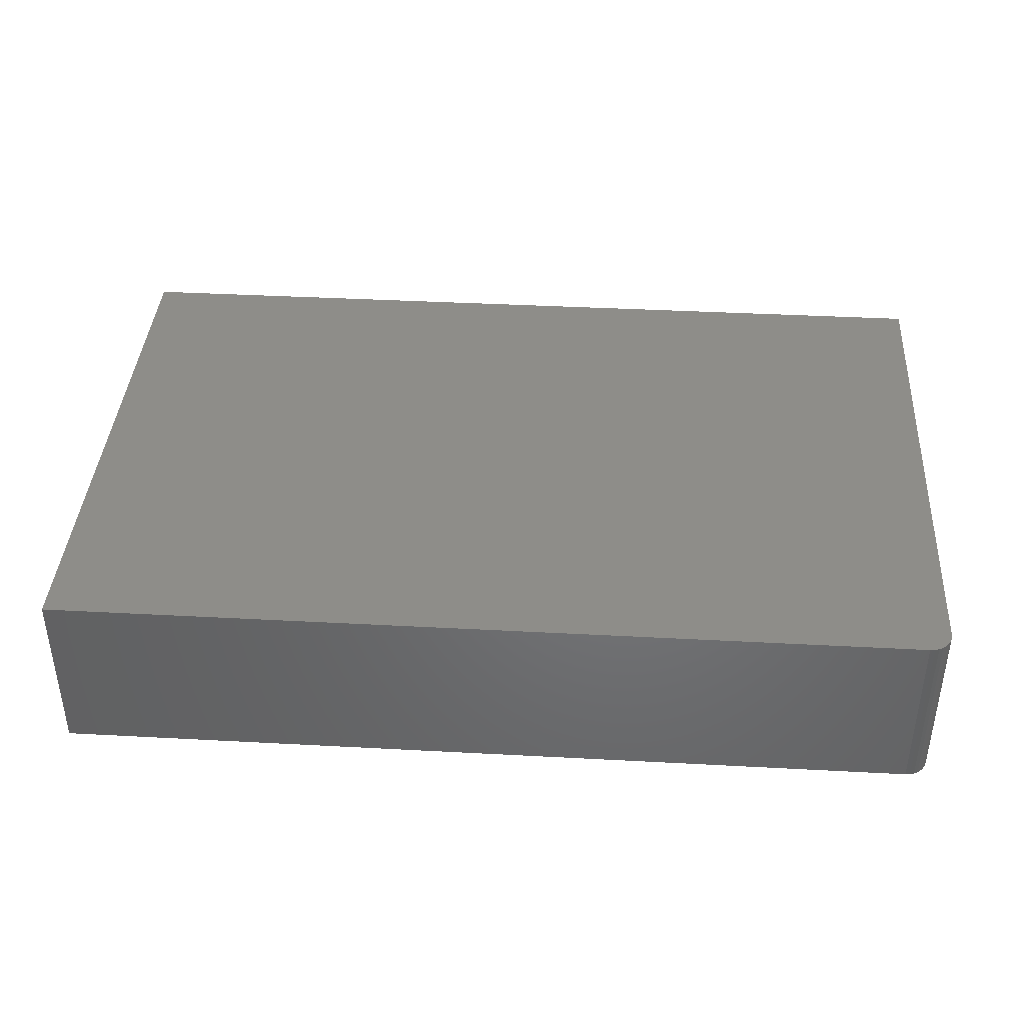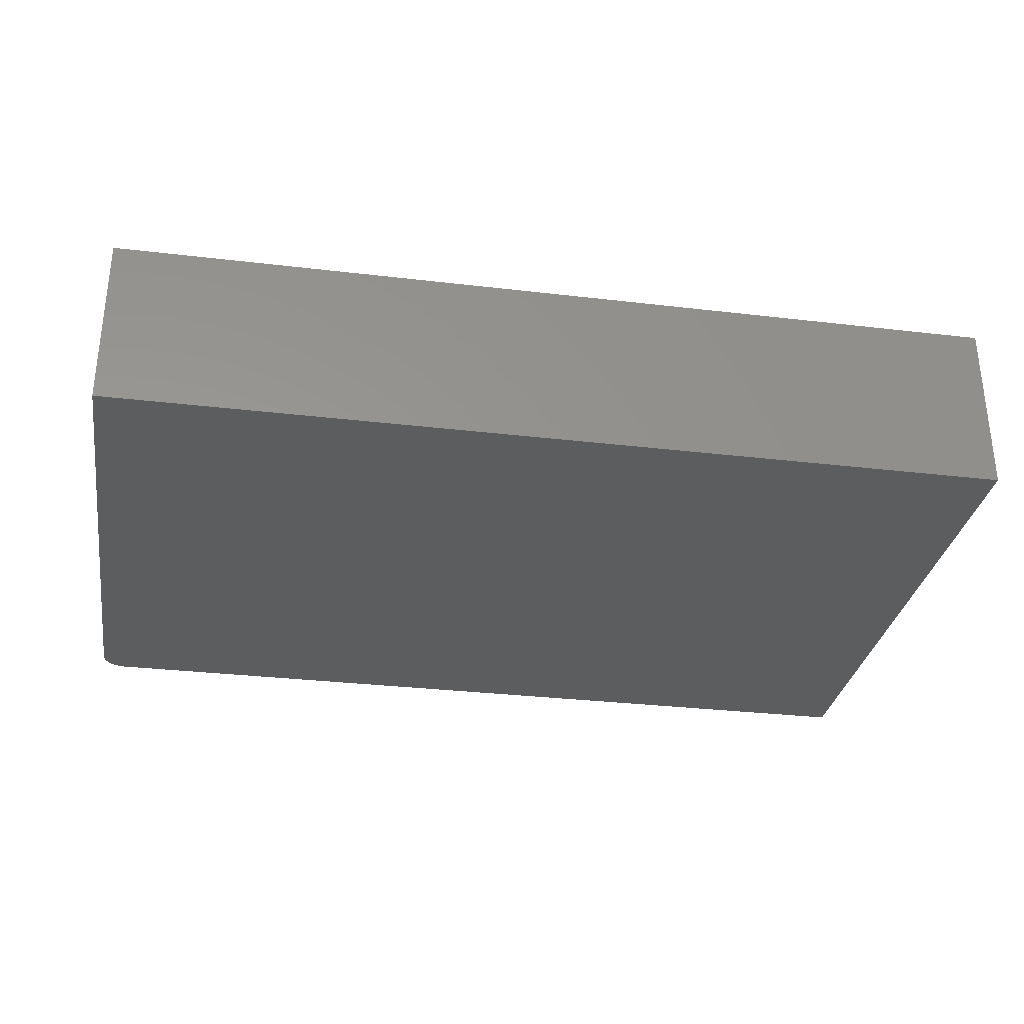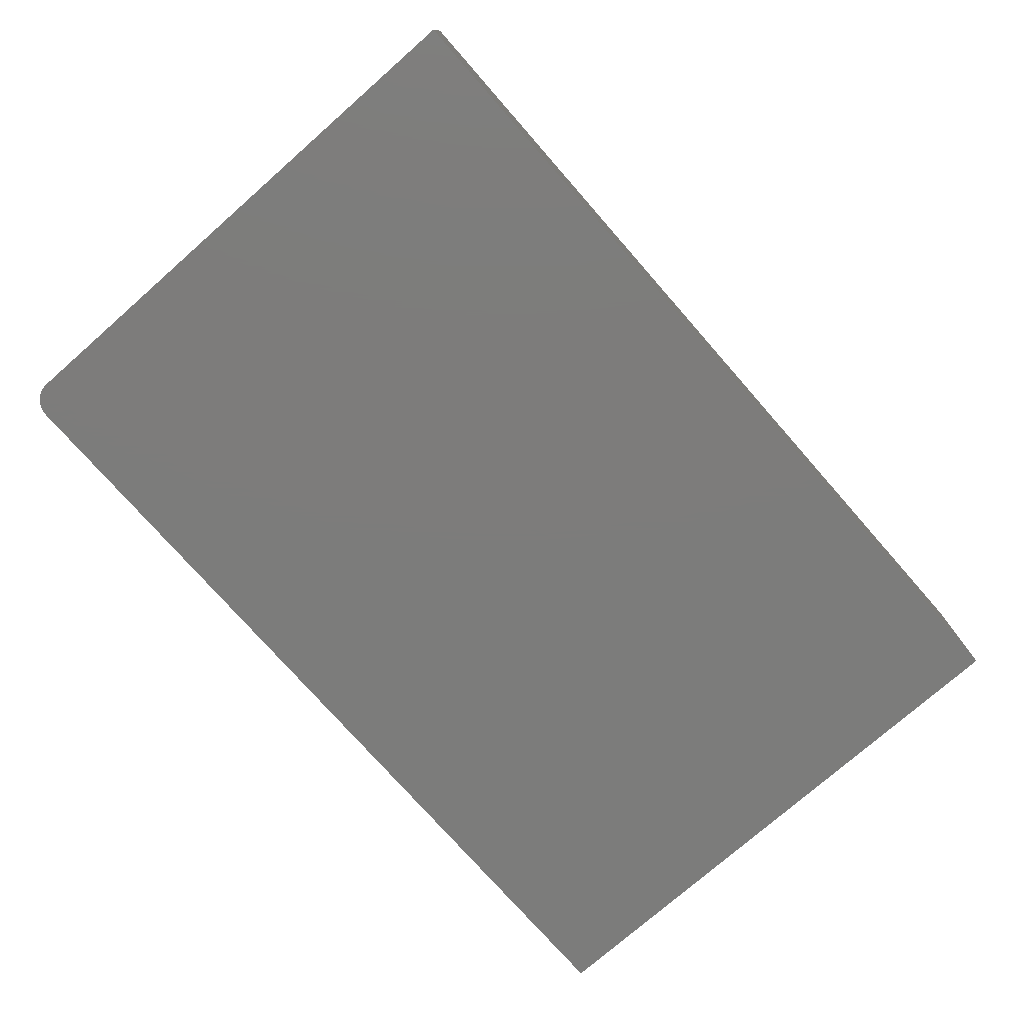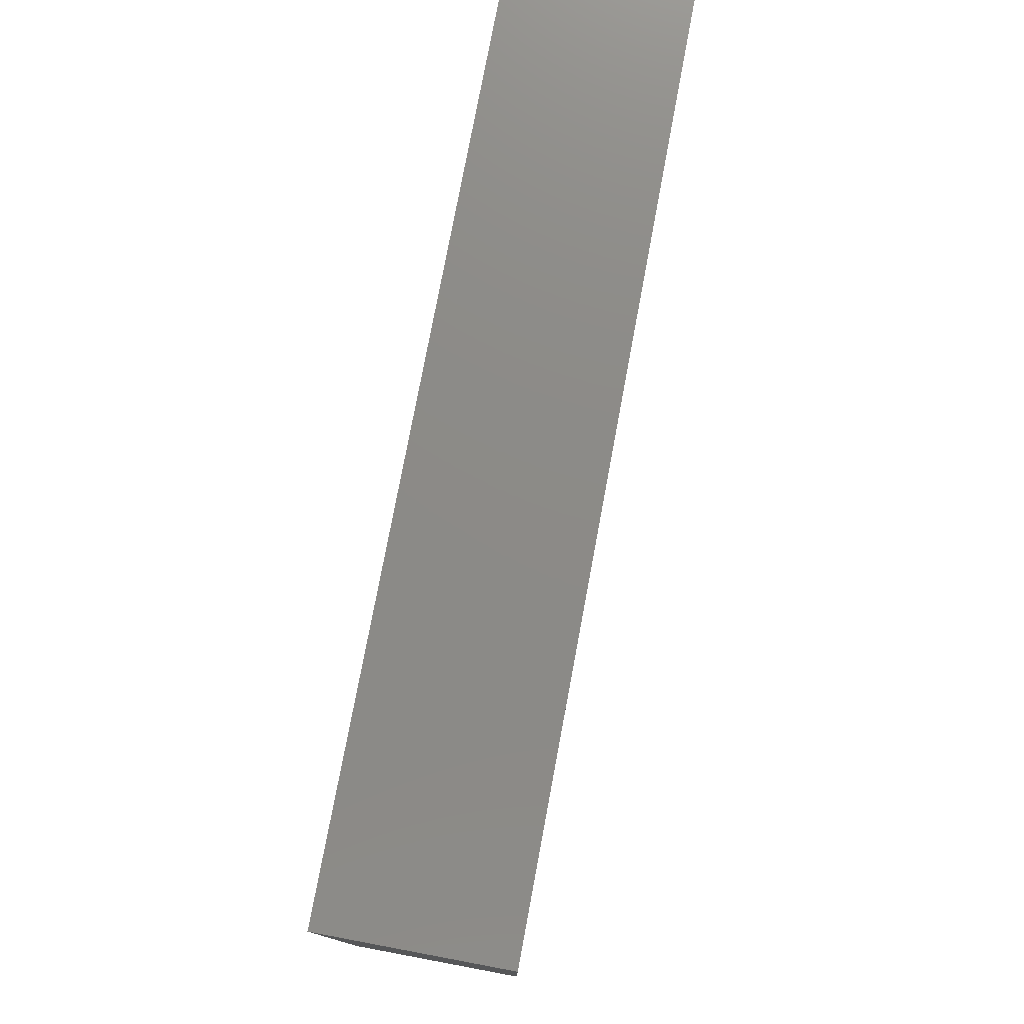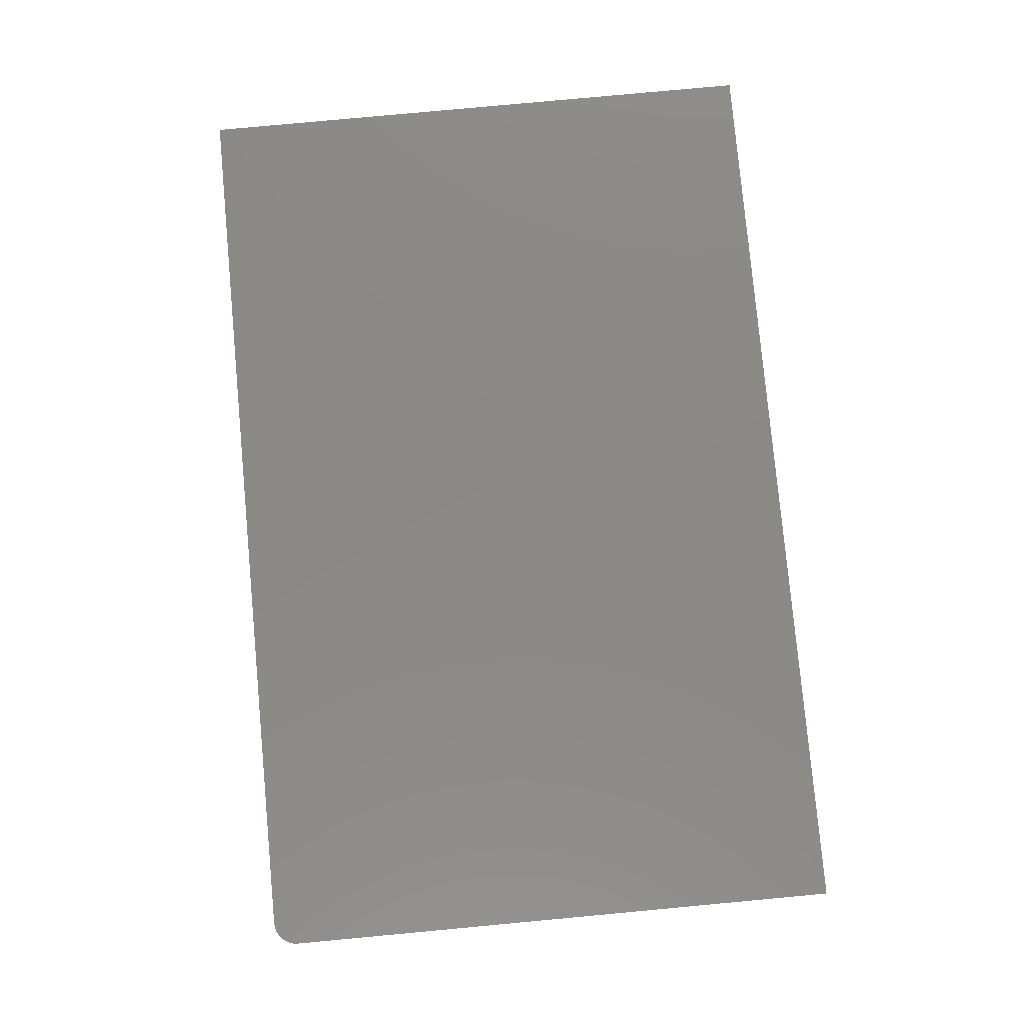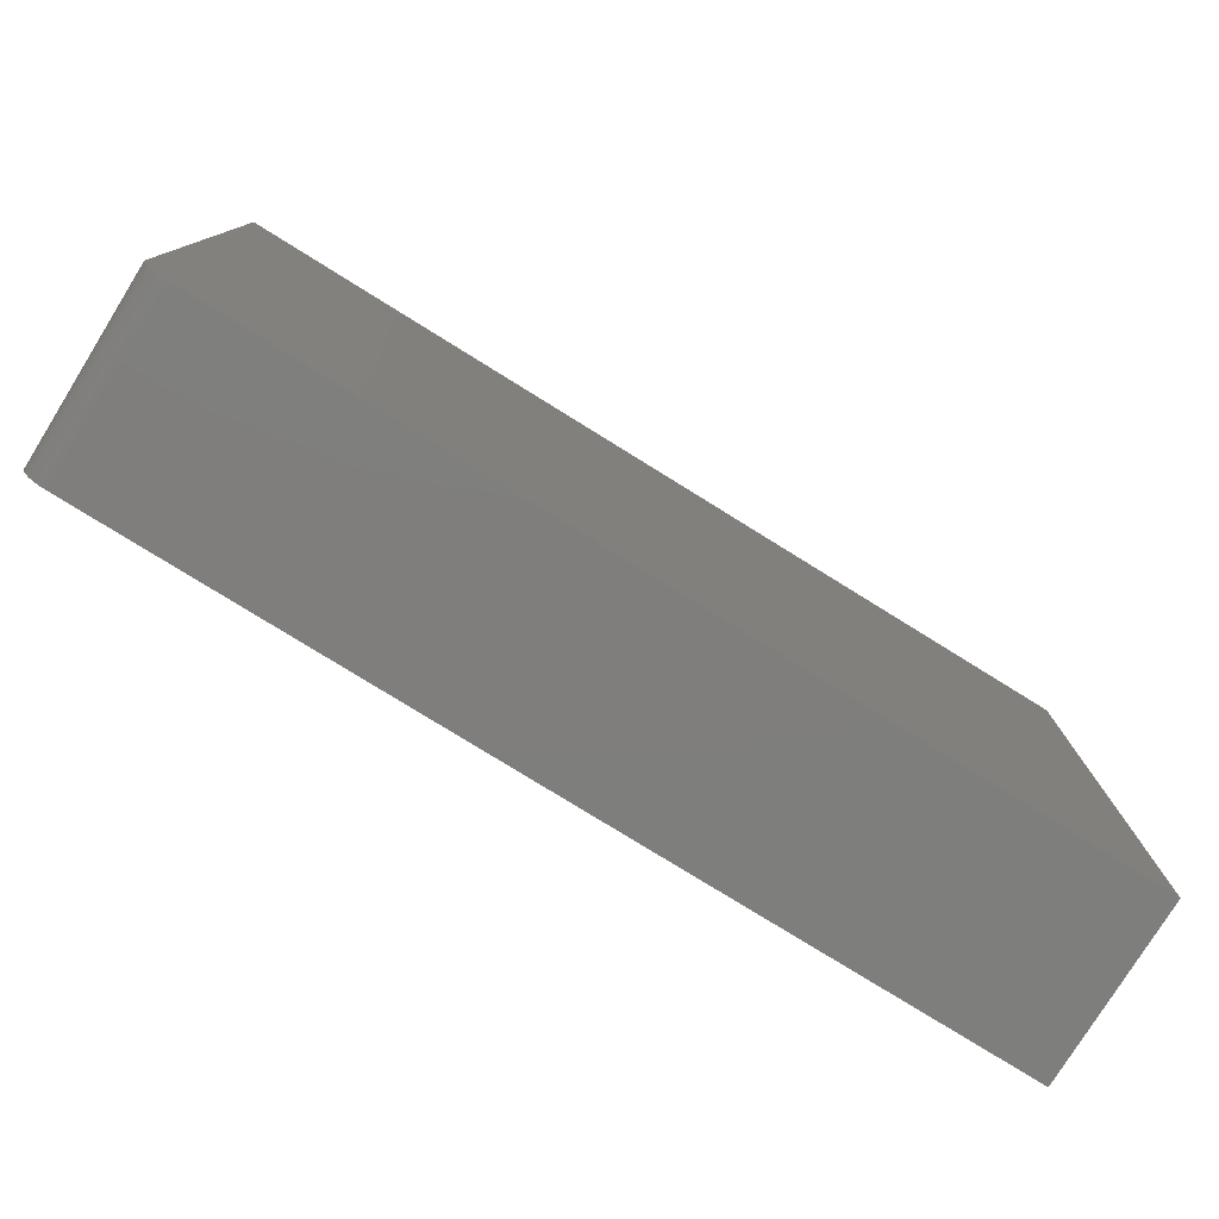
<metadata>
{"format":"stl","ext":"stl","renderer":"f3d","projection":"perspective","resolution":1024,"background":"white","views":[{"elev":39.8,"azim":3.8,"up":"+Z"},{"elev":-31.1,"azim":170.4,"up":"+Z"},{"elev":-75.7,"azim":131.3,"up":"+Z"},{"elev":76.9,"azim":100.6,"up":"+Y"},{"elev":79.9,"azim":84.7,"up":"+Z"},{"elev":-78.2,"azim":148.2,"up":"+Y"}]}
</metadata>
<code>
# stl→obj: 24 verts, 44 faces
v 0.7109 -0.4844 0.2969
v 0.7259 -0.4814 0.2969
v -0.75 -0.4844 0.2969
v 0.7186 -0.4836 0.2969
v 0.7386 -0.4729 0.2969
v 0.7434 -0.467 0.2969
v 0.747 -0.4603 0.2969
v -0.75 0.4788 0.2969
v 0.7492 -0.4529 0.2969
v 0.75 -0.4453 0.2969
v 0.75 0.4788 0.2969
v 0.7326 -0.4778 0.2969
v -0.75 -0.4844 0
v 0.7259 -0.4814 0
v 0.7109 -0.4844 0
v 0.7186 -0.4836 0
v 0.747 -0.4603 0
v 0.7434 -0.467 0
v 0.7386 -0.4729 0
v -0.75 0.4788 0
v 0.75 0.4788 0
v 0.75 -0.4453 0
v 0.7492 -0.4529 0
v 0.7326 -0.4778 0
f 1 2 3
f 1 4 2
f 5 6 7
f 8 3 9
f 8 9 10
f 8 10 11
f 9 3 2
f 9 2 12
f 9 12 5
f 9 5 7
f 13 14 15
f 14 16 15
f 17 18 19
f 20 21 22
f 20 22 23
f 20 23 13
f 23 17 19
f 23 19 24
f 23 24 14
f 23 14 13
f 10 22 11
f 11 22 21
f 3 13 1
f 1 13 15
f 22 10 23
f 23 10 9
f 23 9 17
f 17 9 7
f 17 7 18
f 18 7 6
f 18 6 19
f 19 6 5
f 19 5 24
f 24 5 12
f 24 12 14
f 14 12 2
f 14 2 16
f 16 2 4
f 16 4 15
f 15 4 1
f 8 20 3
f 3 20 13
f 11 21 8
f 8 21 20

</code>
